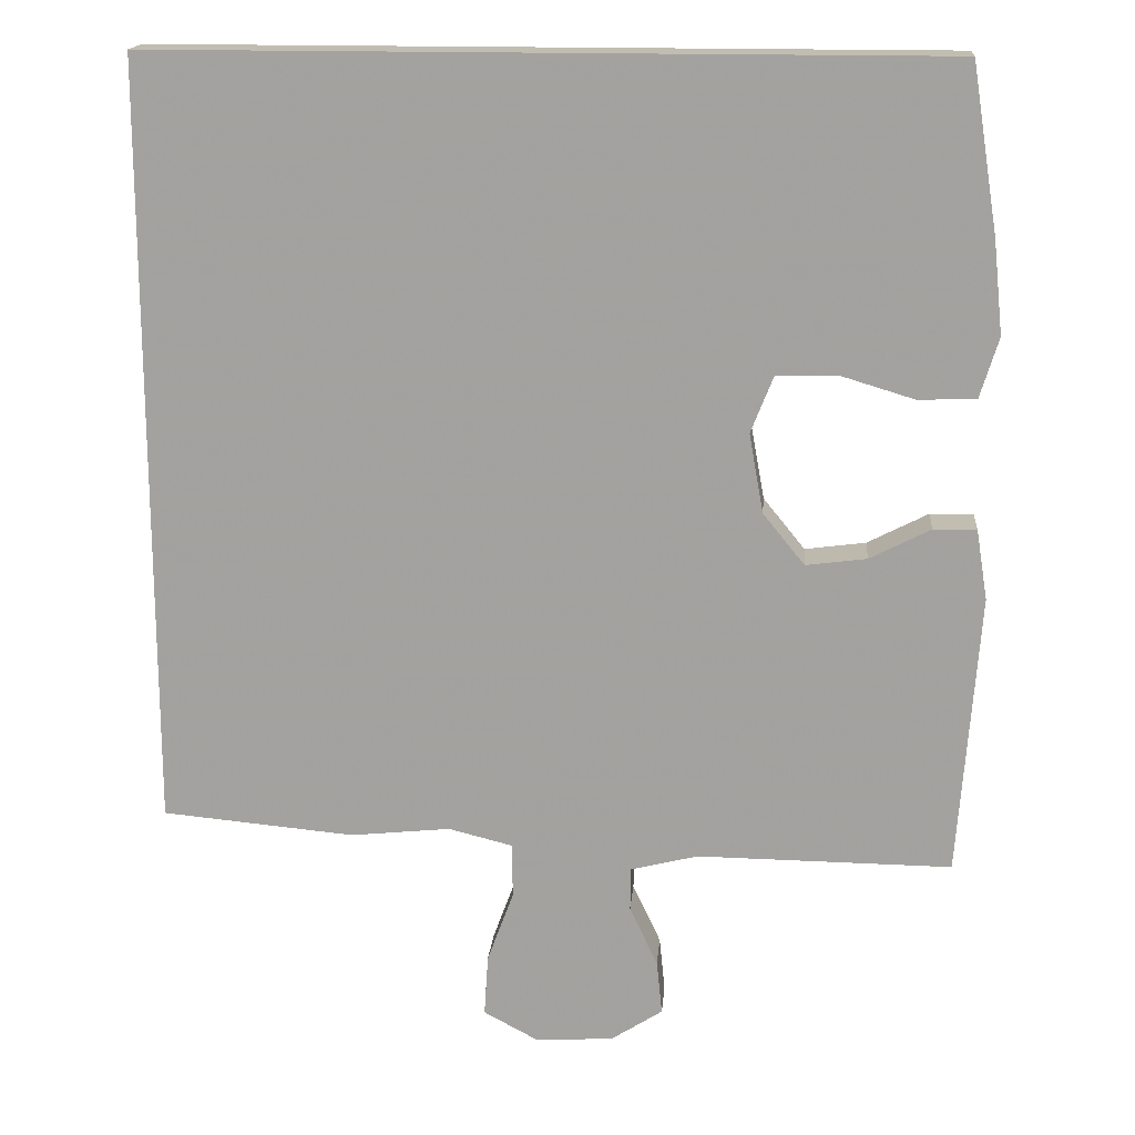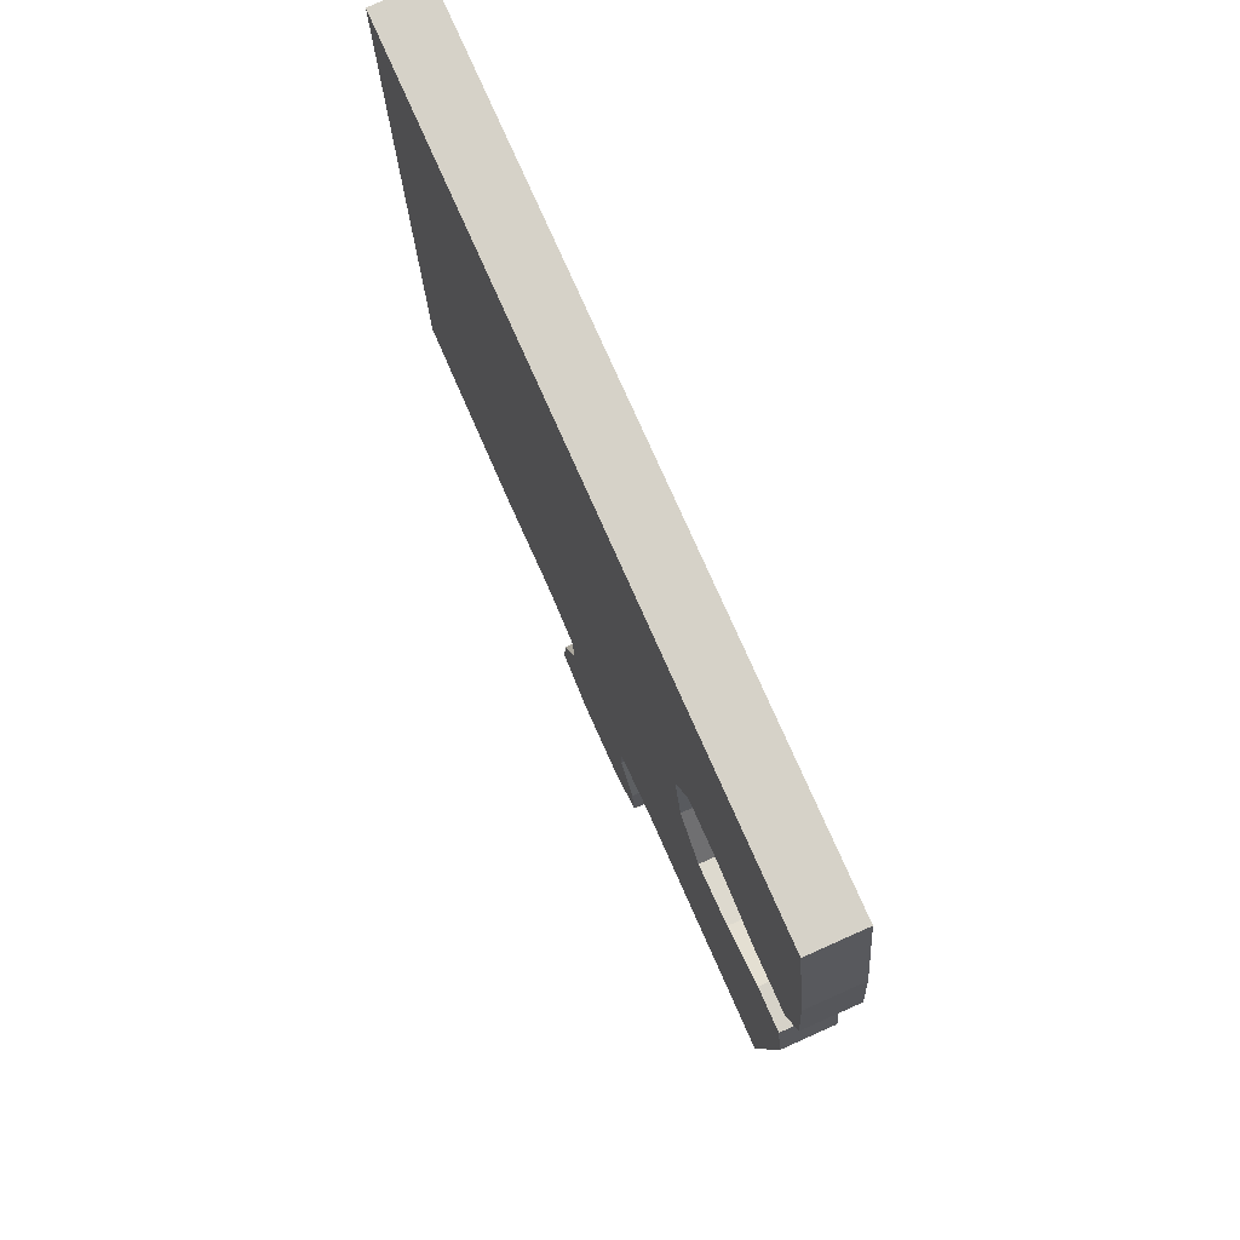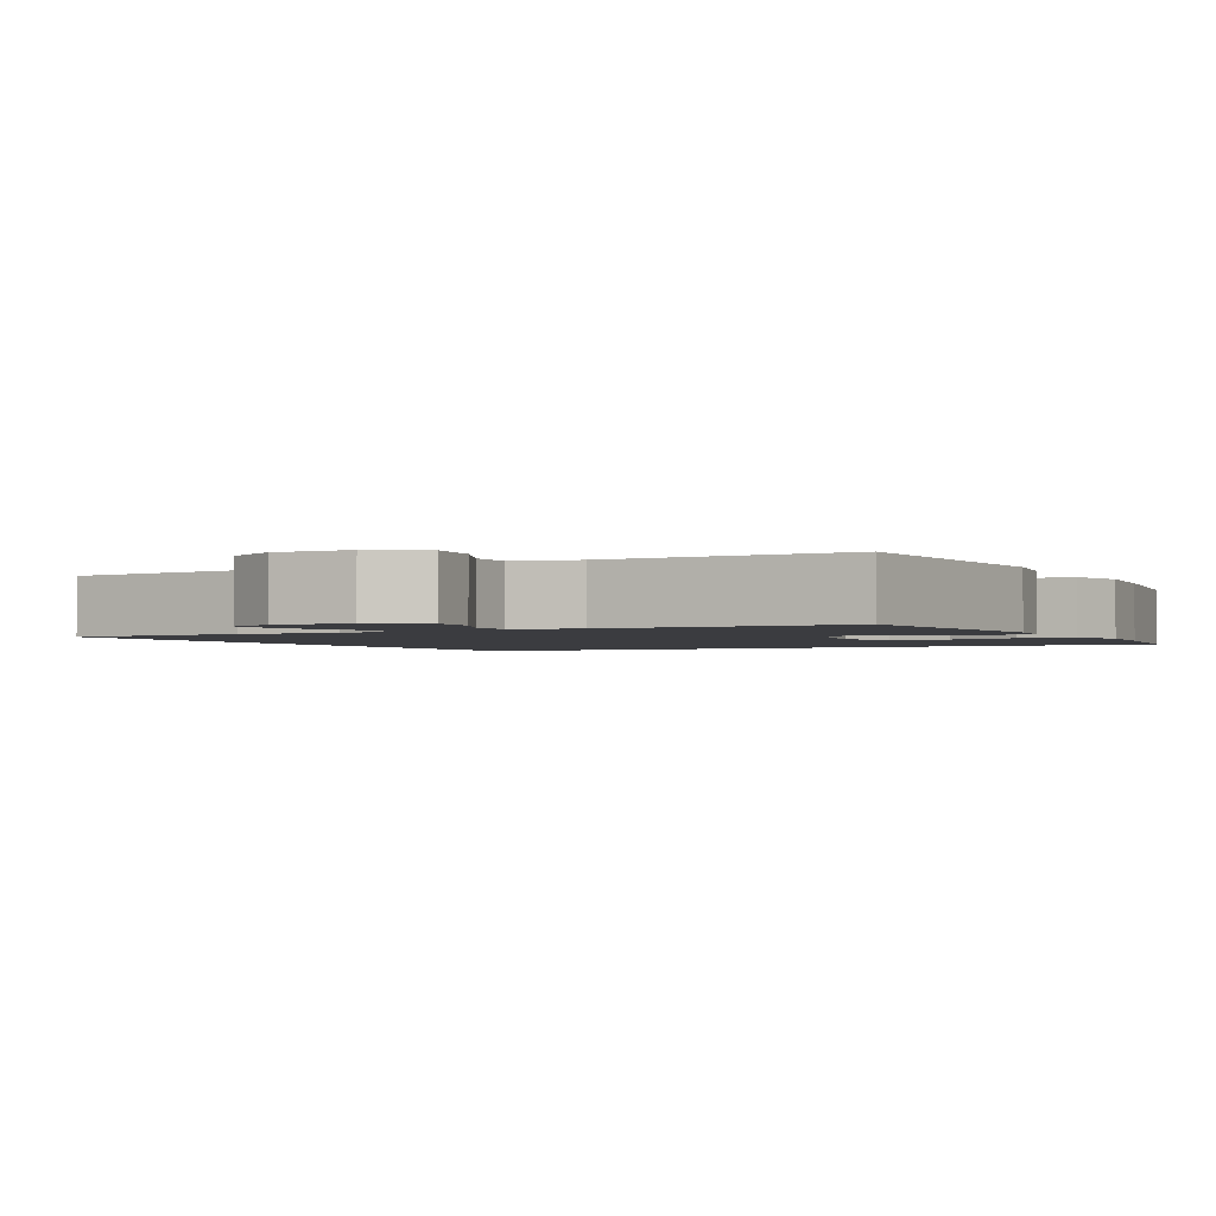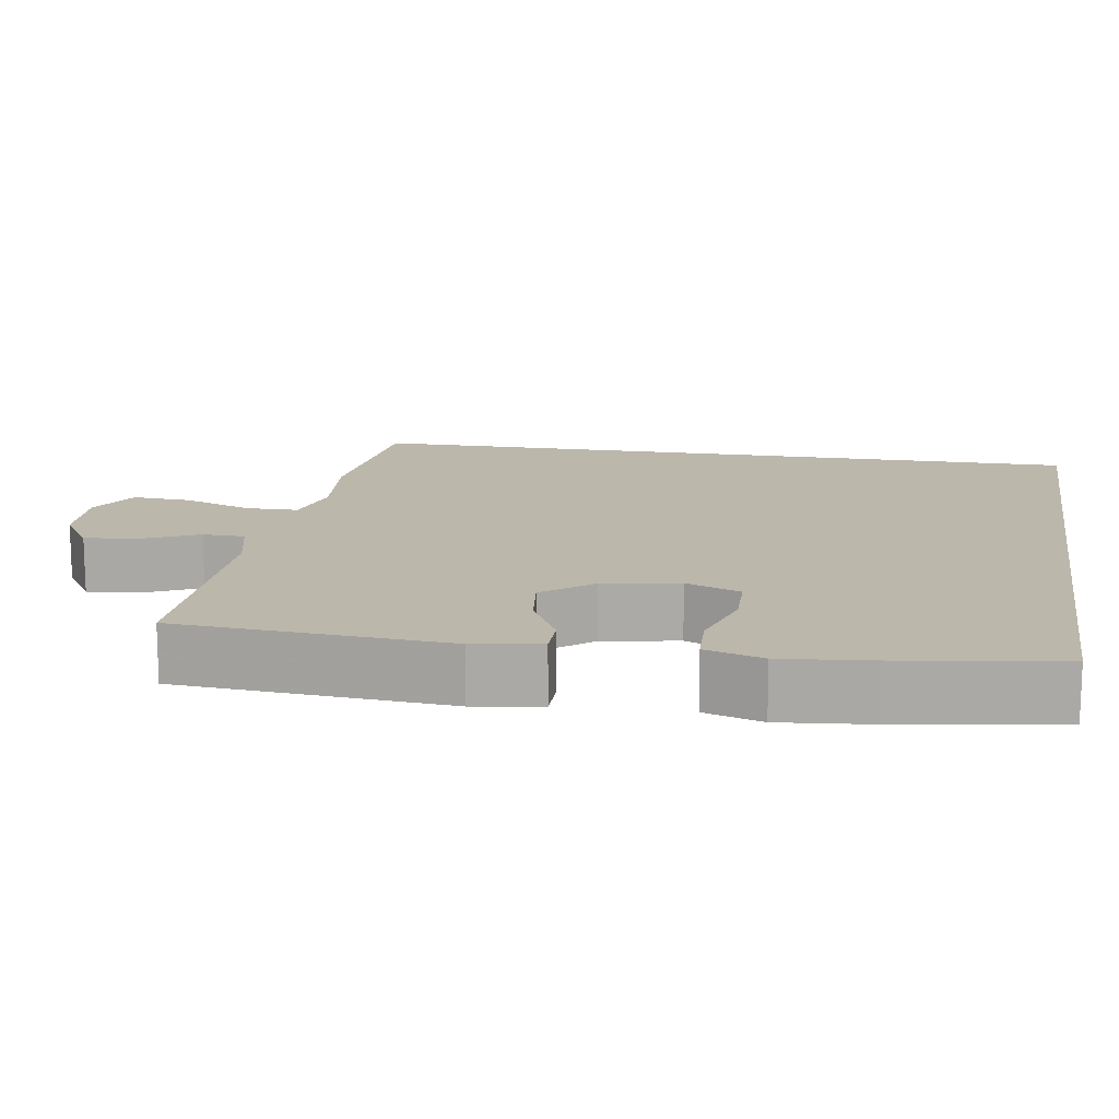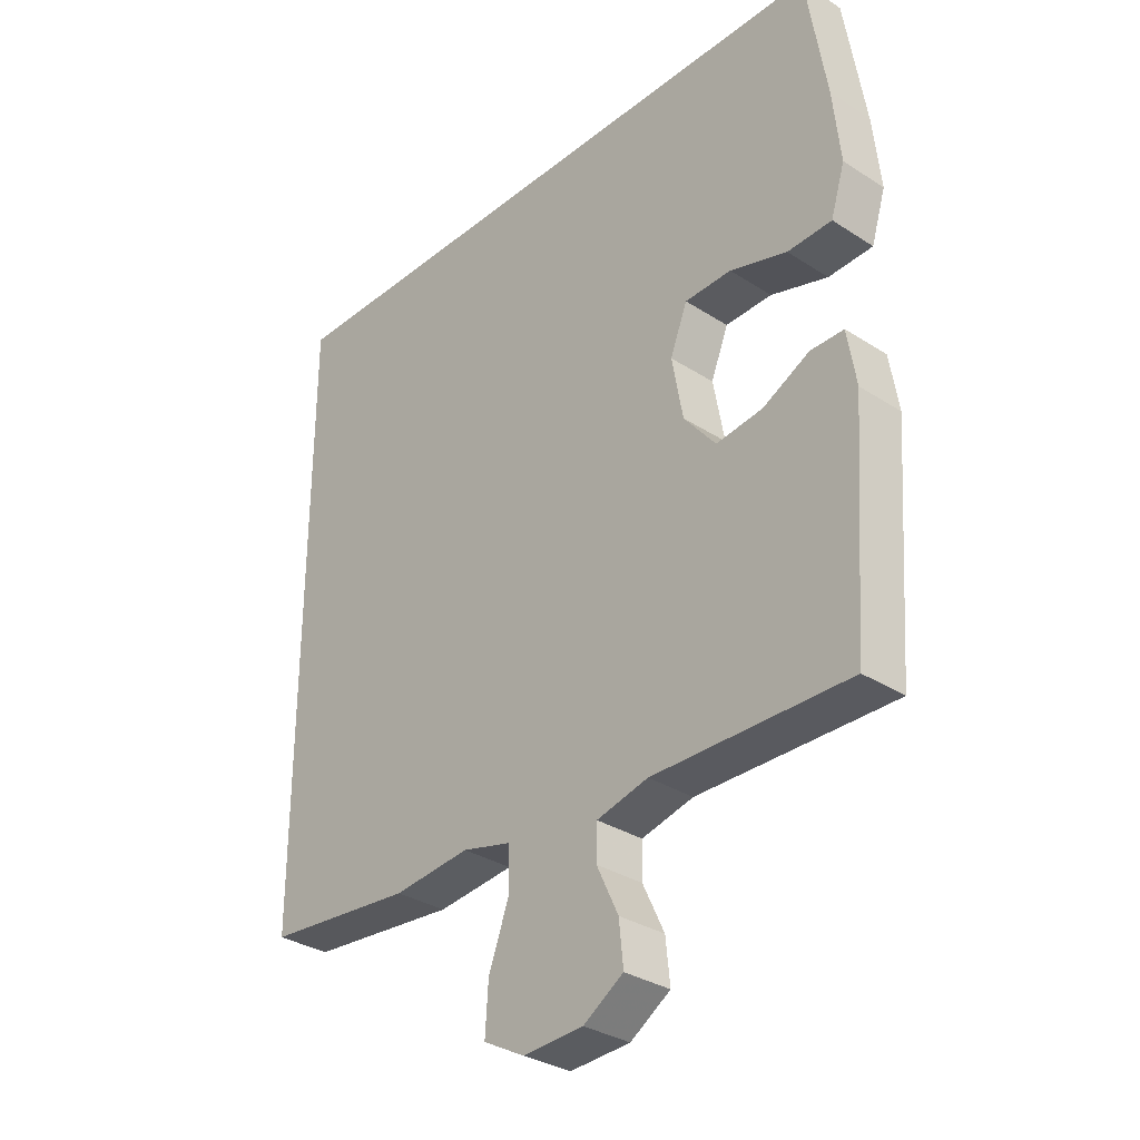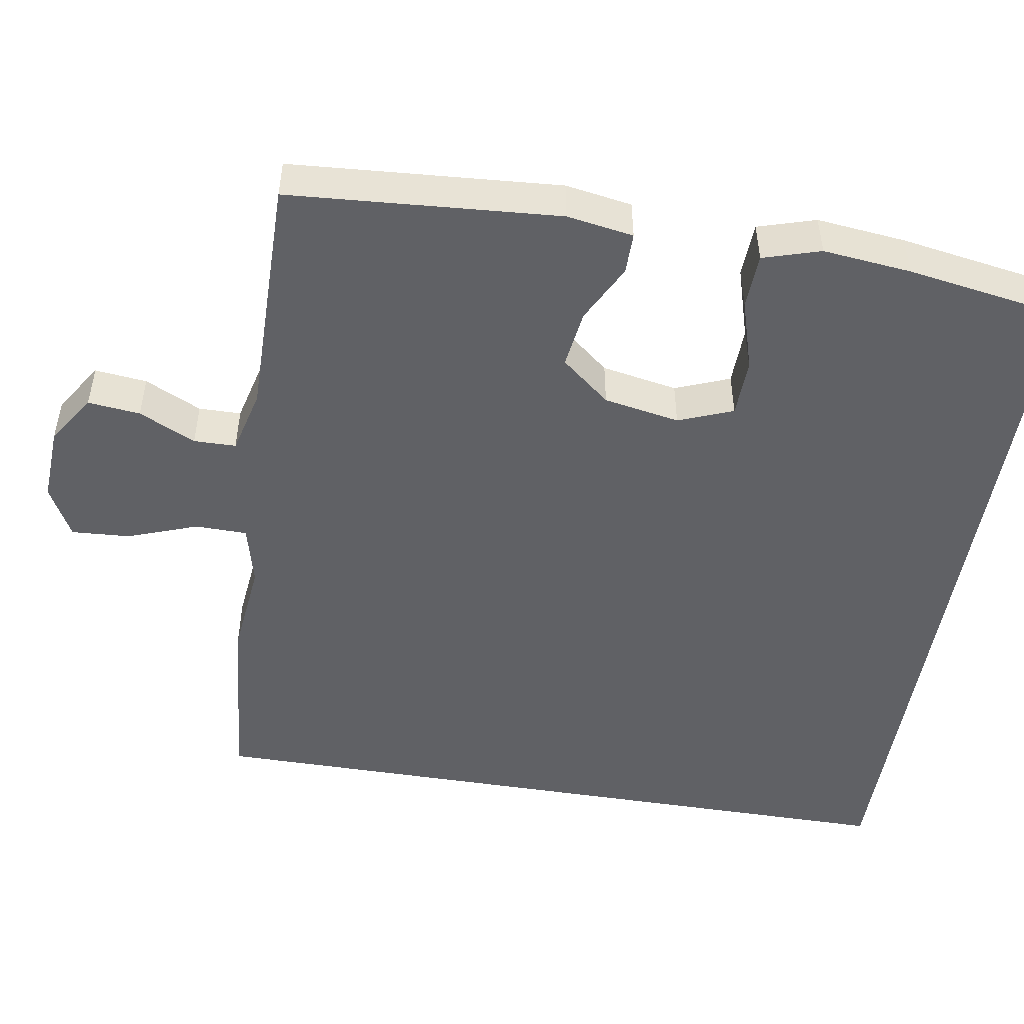
<metadata>
{"format":"obj","ext":"obj","renderer":"f3d","projection":"perspective","resolution":1024,"background":"white","views":[{"elev":16.8,"azim":-175.1,"up":"+Z"},{"elev":77.6,"azim":-114.0,"up":"+Z"},{"elev":-2.0,"azim":-152.2,"up":"+Y"},{"elev":14.3,"azim":-80.6,"up":"+Y"},{"elev":-32.3,"azim":-132.0,"up":"+Z"},{"elev":-49.4,"azim":-99.4,"up":"+Y"}]}
</metadata>
<code>
v -0.5 0.07 -0.5
v -0.526 0.07 -0.148
v -0.512 0.07 -0.061
v -0.458 0.07 -0.061
v -0.382 0.07 -0.1
v -0.306 0.07 -0.11
v -0.254 0.07 -0.046
v -0.236 0.07 0.053
v -0.264 0.07 0.124
v -0.34 0.07 0.126
v -0.433 0.07 0.098
v -0.505 0.07 0.101
v -0.528 0.07 0.176
v -0.516 0.07 0.292
v -0.483 0.07 0.5
v 0.5 0.07 0.5
v 0.5 0.07 -0.462
v 0.259 0.07 -0.484
v 0.134 0.07 -0.471
v 0.054 0.07 -0.491
v 0.053 0.07 -0.559
v 0.086 0.07 -0.649
v 0.091 0.07 -0.726
v 0.024 0.07 -0.762
v -0.074 0.07 -0.757
v -0.139 0.07 -0.715
v -0.132 0.07 -0.647
v -0.097 0.07 -0.573
v -0.098 0.07 -0.518
v -0.182 0.07 -0.497
v -0.5 0 -0.5
v -0.526 0 -0.148
v -0.512 0 -0.061
v -0.458 0 -0.061
v -0.382 0 -0.1
v -0.306 0 -0.11
v -0.254 0 -0.046
v -0.236 0 0.053
v -0.264 0 0.124
v -0.34 0 0.126
v -0.433 0 0.098
v -0.505 0 0.101
v -0.528 0 0.176
v -0.516 0 0.292
v -0.483 0 0.5
v 0.5 0 0.5
v 0.5 0 -0.462
v 0.259 0 -0.484
v 0.134 0 -0.471
v 0.054 0 -0.491
v 0.053 0 -0.559
v 0.086 0 -0.649
v 0.091 0 -0.726
v 0.024 0 -0.762
v -0.074 0 -0.757
v -0.139 0 -0.715
v -0.132 0 -0.647
v -0.097 0 -0.573
v -0.098 0 -0.518
v -0.182 0 -0.497
f 26 27 28
f 25 26 28
f 24 25 28
f 23 24 28
f 22 23 28
f 21 22 28
f 20 21 28 29
f 19 20 29 30
f 17 18 19
f 16 17 19
f 14 15 16
f 13 14 16
f 12 13 16
f 11 12 16
f 10 11 16
f 9 10 16
f 8 9 16 19
f 7 8 19 30
f 3 4 5
f 2 3 5
f 1 2 5
f 30 1 5
f 30 5 6
f 6 7 30
f 58 57 56
f 58 56 55
f 58 55 54
f 58 54 53
f 58 53 52
f 58 52 51
f 59 58 51 50
f 60 59 50 49
f 49 48 47
f 49 47 46
f 46 45 44
f 46 44 43
f 46 43 42
f 46 42 41
f 46 41 40
f 46 40 39
f 49 46 39 38
f 60 49 38 37
f 35 34 33
f 35 33 32
f 35 32 31
f 35 31 60
f 36 35 60
f 60 37 36
f 1 31 32 2
f 2 32 33 3
f 3 33 34 4
f 4 34 35 5
f 5 35 36 6
f 6 36 37 7
f 7 37 38 8
f 8 38 39 9
f 9 39 40 10
f 10 40 41 11
f 11 41 42 12
f 12 42 43 13
f 13 43 44 14
f 14 44 45 15
f 15 45 46 16
f 16 46 47 17
f 17 47 48 18
f 18 48 49 19
f 19 49 50 20
f 20 50 51 21
f 21 51 52 22
f 22 52 53 23
f 23 53 54 24
f 24 54 55 25
f 25 55 56 26
f 26 56 57 27
f 27 57 58 28
f 28 58 59 29
f 29 59 60 30
f 30 60 31 1

</code>
